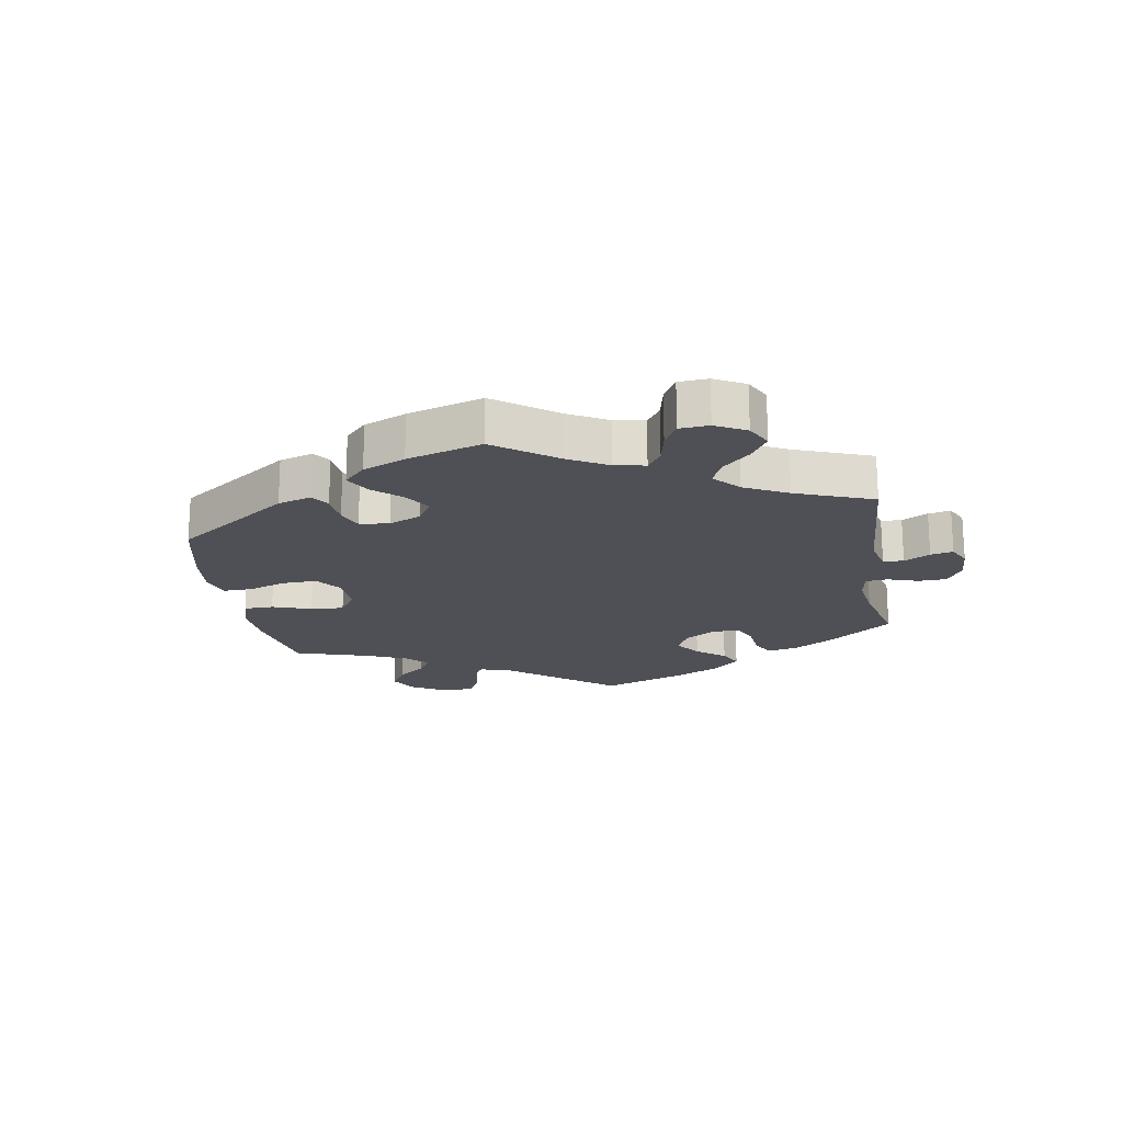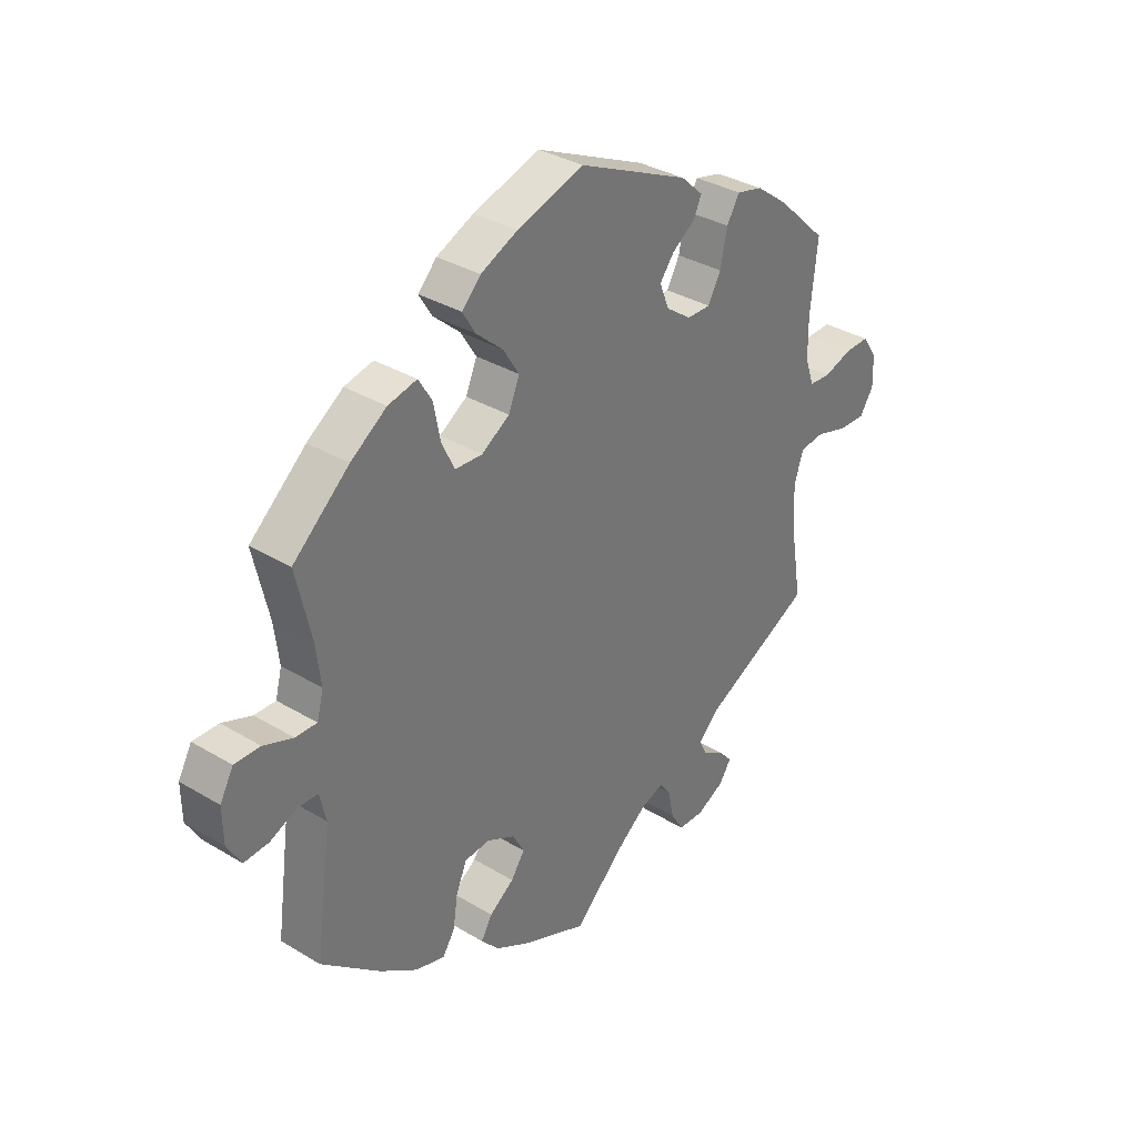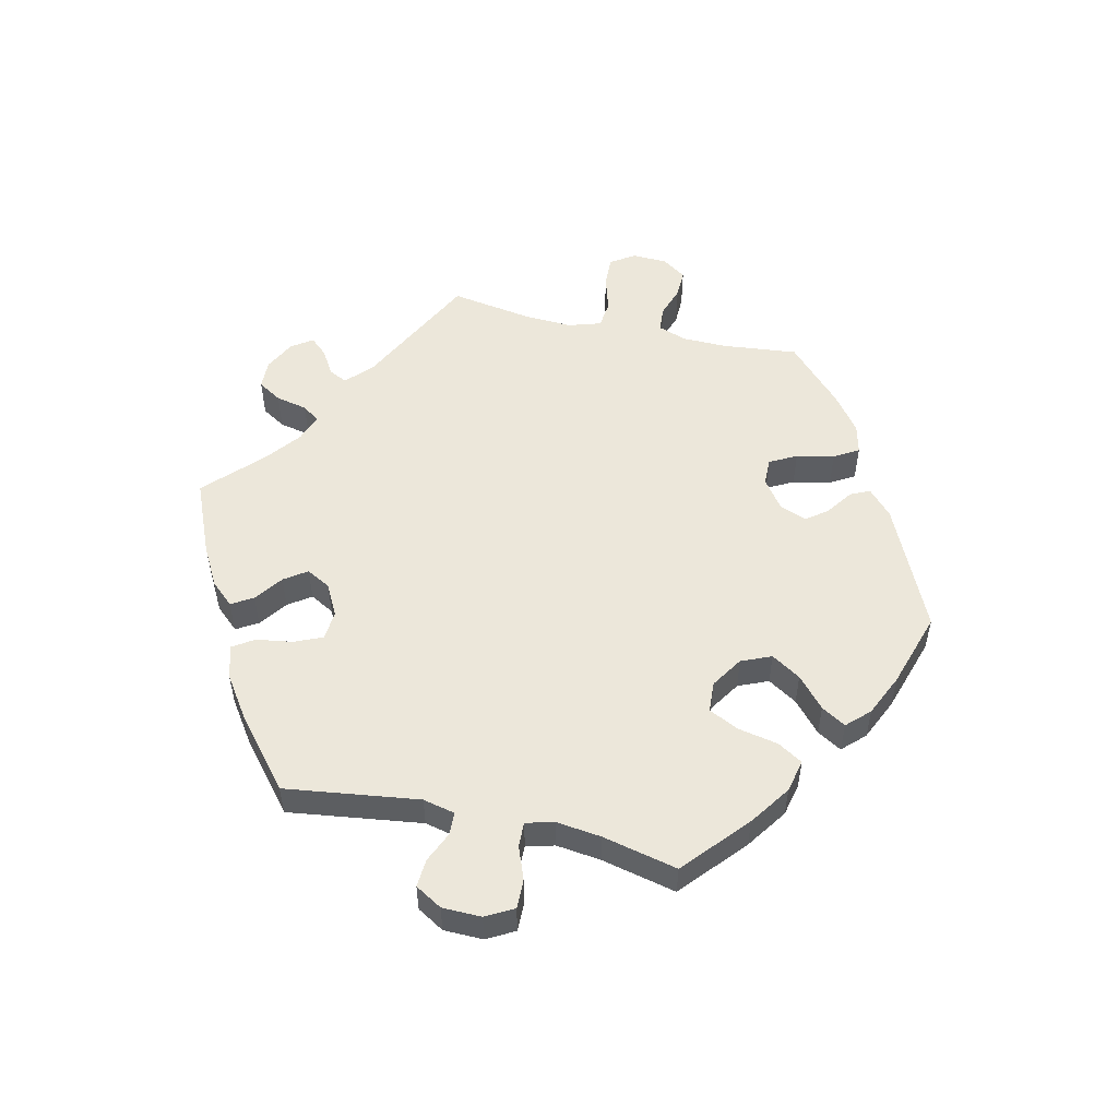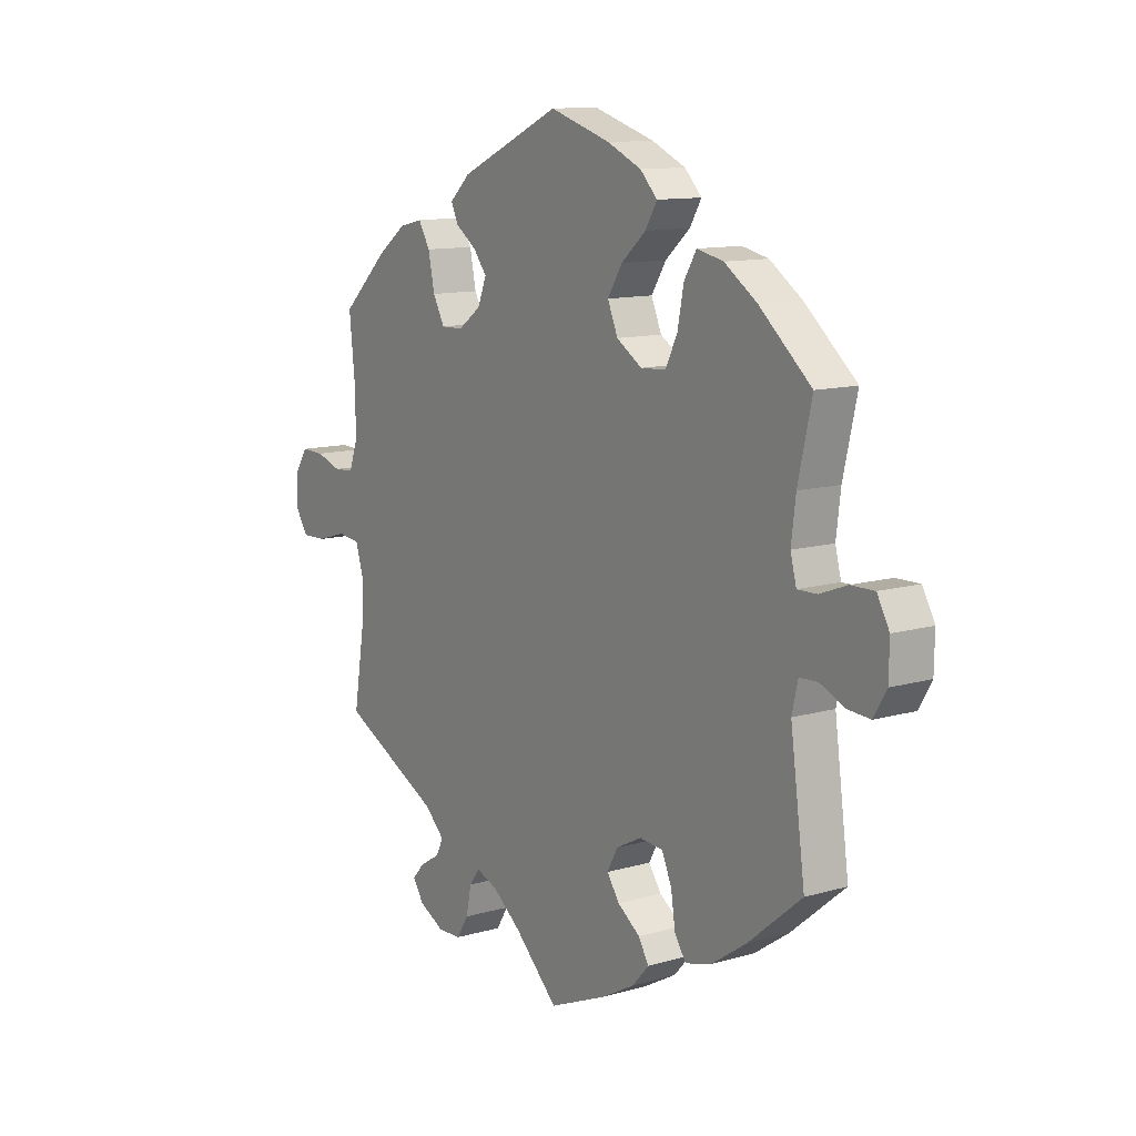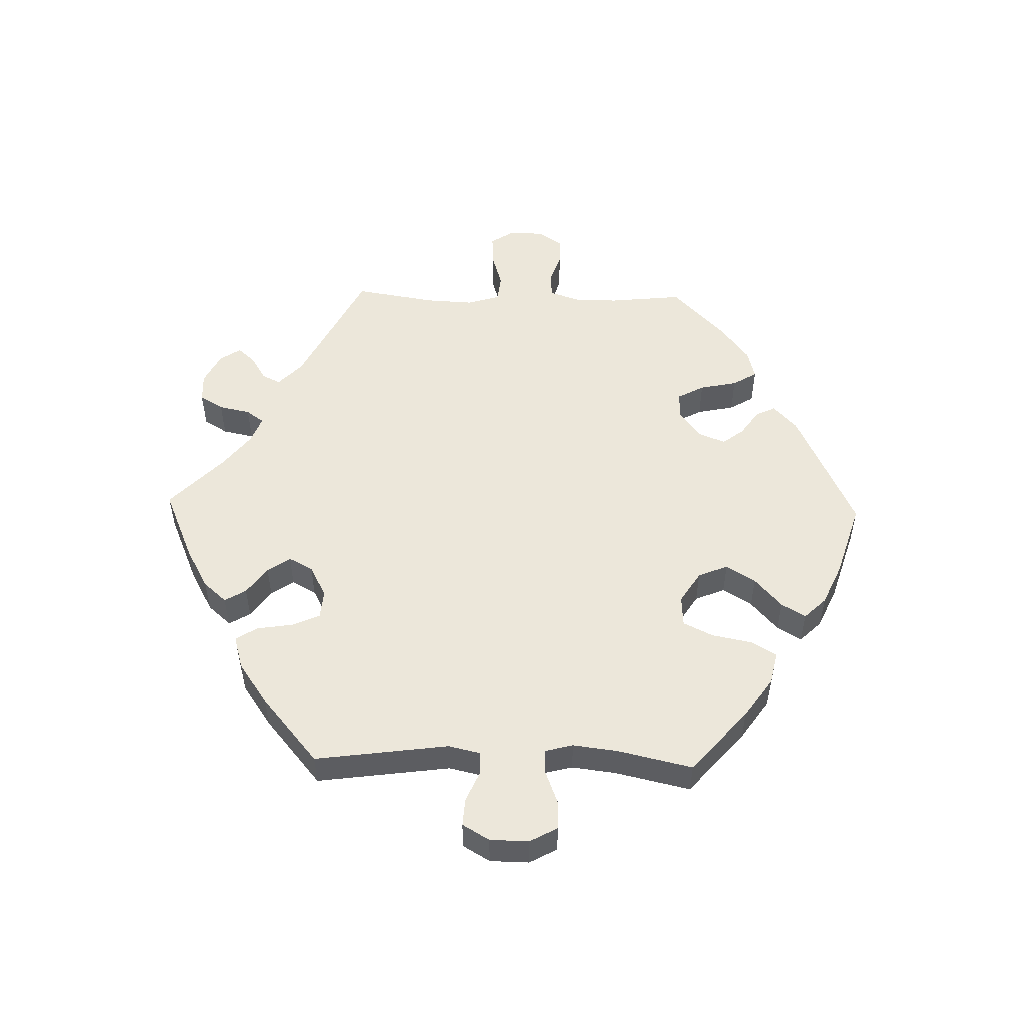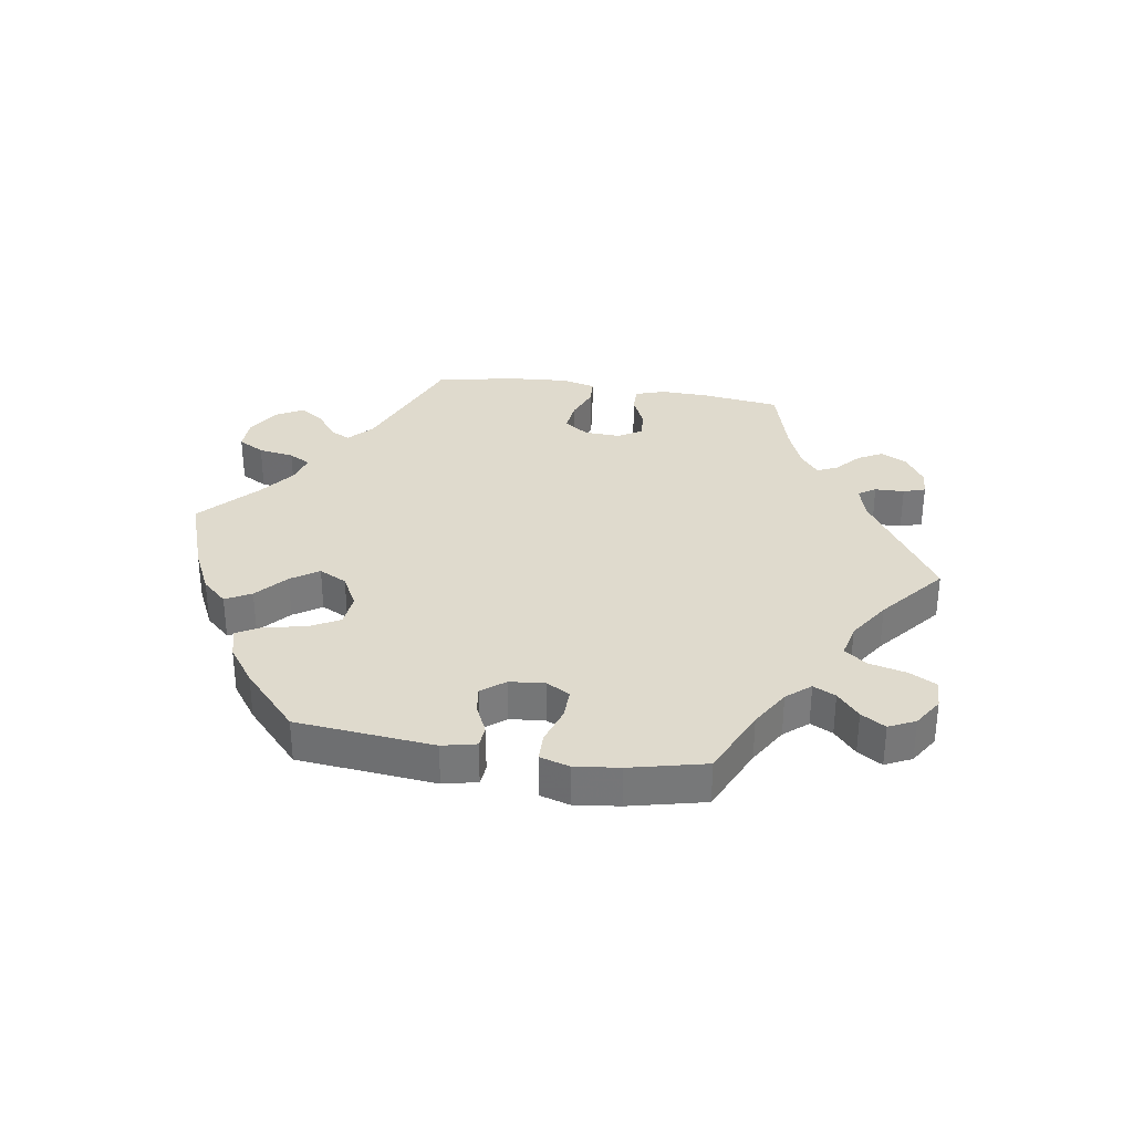
<metadata>
{"format":"obj","ext":"obj","renderer":"f3d","projection":"perspective","resolution":1024,"background":"white","views":[{"elev":-19.3,"azim":69.5,"up":"+Y"},{"elev":34.3,"azim":-51.0,"up":"+Z"},{"elev":52.4,"azim":-77.0,"up":"+Y"},{"elev":11.7,"azim":-124.8,"up":"+Z"},{"elev":51.6,"azim":-88.5,"up":"+Y"},{"elev":32.9,"azim":39.2,"up":"+Y"}]}
</metadata>
<code>
v 0.335 0.07 0.455
v 0.525 0.07 0.113
v -0.273 0.07 0.352
v 0.682 0.07 0.08
v -0.279 0.07 -0.431
v 0.511 0.07 -0.096
v -0.552 0.07 0.069
v -0.653 0.07 -0.062
v 0.524 0.07 0.187
v 0.685 0.07 -0.057
v 0.249 0.07 -0.592
v -0.128 0.07 -0.389
v -0.607 0.07 -0.059
v -0.679 0.07 -0.018
v 0.574 0.07 -0.037
v 0.384 0.07 0.443
v -0.556 0.07 -0.037
v 0.311 0.07 0.415
v 0.297 0.07 -0.594
v 0.182 0.07 0.344
v -0.5 0.07 0.114
v 0.207 0.07 0.525
v -0.507 0.07 -0.091
v 0.347 0.07 -0.506
v 0.332 0.07 -0.412
v -0.25 0.07 -0.326
v -0.205 0.07 0.474
v -0.221 0.07 -0.494
v -0.229 0.07 0.514
v -0.509 0.07 0.187
v -0.12 0.07 -0.569
v 0.537 0.07 0.31
v 0.635 0.07 0.079
v 0.225 0.07 -0.553
v 0.214 0.07 -0.501
v 0.274 0.07 0.309
v -0.537 0.07 -0.31
v 0.229 0.07 0.31
v -0.249 0.07 0.303
v -0.537 0.07 0.31
v -0.655 0.07 0.091
v 0.164 0.07 0.389
v 0.709 0.07 0.04
v -0.202 0.07 -0.322
v 0.444 0.07 0.398
v 0.634 0.07 -0.055
v -0.125 0.07 0.382
v 0.249 0.07 0.486
v 0.148 0.07 -0.489
v -0.286 0.07 0.418
v 0.711 0.07 -0.017
v -0.607 0.07 0.09
v -0.194 0.07 0.55
v 0.528 0.07 -0.042
v 0.306 0.07 -0.481
v 0.349 0.07 -0.568
v -0.512 0.07 0.068
v 0.583 0.07 0.062
v 0.09 0.07 -0.534
v -0.427 0.07 -0.402
v -0.27 0.07 -0.372
v -0.311 0.07 0.459
v -0.146 0.07 0.333
v -0.365 0.07 0.447
v -0.302 0.07 -0.466
v 0.537 0.07 -0.31
v -0.198 0.07 0.3
v 0.234 0.07 0.454
v 0.372 0.07 -0.534
v -0.187 0.07 -0.532
v 0.291 0.07 -0.451
v -0.154 0.07 -0.426
v 0.542 0.07 0.065
v -0.68 0.07 0.046
v -0.2 0.07 -0.459
v 0.193 0.07 -0.472
v 0.191 0.07 0.424
v 0.515 0.07 -0.176
v -0.15 0.07 -0.349
v 0 0.07 -0.62
v -0.519 0.07 -0.039
v 0 0.07 0.62
v -0.155 0.07 0.43
v -0.125 0.07 0.581
v -0.432 0.07 0.401
v 0.298 0.07 0.353
v -0.357 0.07 -0.45
v 0.335 -0 0.455
v 0.525 -0 0.113
v -0.273 -0 0.352
v 0.682 -0 0.08
v -0.279 -0 -0.431
v 0.511 -0 -0.096
v -0.552 -0 0.069
v -0.653 -0 -0.062
v 0.524 -0 0.187
v 0.685 -0 -0.057
v 0.249 -0 -0.592
v -0.128 -0 -0.389
v -0.607 -0 -0.059
v -0.679 -0 -0.018
v 0.574 -0 -0.037
v 0.384 -0 0.443
v -0.556 -0 -0.037
v 0.311 -0 0.415
v 0.297 -0 -0.594
v 0.182 -0 0.344
v -0.5 -0 0.114
v 0.207 -0 0.525
v -0.507 -0 -0.091
v 0.347 -0 -0.506
v 0.332 -0 -0.412
v -0.25 -0 -0.326
v -0.205 -0 0.474
v -0.221 -0 -0.494
v -0.229 -0 0.514
v -0.509 -0 0.187
v -0.12 -0 -0.569
v 0.537 -0 0.31
v 0.635 -0 0.079
v 0.225 -0 -0.553
v 0.214 -0 -0.501
v 0.274 -0 0.309
v -0.537 -0 -0.31
v 0.229 -0 0.31
v -0.249 -0 0.303
v -0.537 -0 0.31
v -0.655 -0 0.091
v 0.164 -0 0.389
v 0.709 -0 0.04
v -0.202 -0 -0.322
v 0.444 -0 0.398
v 0.634 -0 -0.055
v -0.125 -0 0.382
v 0.249 -0 0.486
v 0.148 -0 -0.489
v -0.286 -0 0.418
v 0.711 -0 -0.017
v -0.607 -0 0.09
v -0.194 -0 0.55
v 0.528 -0 -0.042
v 0.306 -0 -0.481
v 0.349 -0 -0.568
v -0.512 -0 0.068
v 0.583 -0 0.062
v 0.09 -0 -0.534
v -0.427 -0 -0.402
v -0.27 -0 -0.372
v -0.311 -0 0.459
v -0.146 -0 0.333
v -0.365 -0 0.447
v -0.302 -0 -0.466
v 0.537 -0 -0.31
v -0.198 -0 0.3
v 0.234 -0 0.454
v 0.372 -0 -0.534
v -0.187 -0 -0.532
v 0.291 -0 -0.451
v -0.154 -0 -0.426
v 0.542 -0 0.065
v -0.68 -0 0.046
v -0.2 -0 -0.459
v 0.193 -0 -0.472
v 0.191 -0 0.424
v 0.515 -0 -0.176
v -0.15 -0 -0.349
v 0 -0 -0.62
v -0.519 -0 -0.039
v 0 -0 0.62
v -0.155 -0 0.43
v -0.125 -0 0.581
v -0.432 -0 0.401
v 0.298 -0 0.353
v -0.357 -0 -0.45
f 59 80 31 70
f 49 59 70 28
f 76 49 28 75
f 19 11 34 35
f 19 35 76
f 56 19 76
f 55 24 69 56
f 71 55 56 76
f 25 71 76 75
f 78 66 25 75
f 51 10 46 15
f 51 15 54
f 43 51 54
f 58 33 4 43
f 73 58 43 54
f 2 73 54 6
f 16 45 32 9
f 16 9 2 6
f 86 18 1 16
f 36 86 16 6
f 22 48 68 77
f 22 77 42
f 82 22 42
f 84 82 42 20
f 83 27 29 53
f 47 83 53 84
f 64 62 50 3
f 64 3 39
f 30 40 85 64
f 21 30 64 39
f 57 21 39 67
f 74 41 52 7
f 74 7 57
f 14 74 57
f 17 13 8 14
f 81 17 14 57
f 23 81 57 67
f 61 5 65 87
f 26 61 87 60
f 6 78 75 72
f 38 36 6
f 20 38 6
f 47 84 20 6
f 63 47 6
f 26 60 37 23
f 44 26 23 67
f 79 44 67 63
f 6 72 12
f 12 79 63 6
f 157 118 167 146
f 115 157 146 136
f 162 115 136 163
f 122 121 98 106
f 163 122 106
f 163 106 143
f 143 156 111 142
f 163 143 142 158
f 162 163 158 112
f 162 112 153 165
f 102 133 97 138
f 141 102 138
f 141 138 130
f 130 91 120 145
f 141 130 145 160
f 93 141 160 89
f 96 119 132 103
f 93 89 96 103
f 103 88 105 173
f 93 103 173 123
f 164 155 135 109
f 129 164 109
f 129 109 169
f 107 129 169 171
f 140 116 114 170
f 171 140 170 134
f 90 137 149 151
f 126 90 151
f 151 172 127 117
f 126 151 117 108
f 154 126 108 144
f 94 139 128 161
f 144 94 161
f 144 161 101
f 101 95 100 104
f 144 101 104 168
f 154 144 168 110
f 174 152 92 148
f 147 174 148 113
f 159 162 165 93
f 93 123 125
f 93 125 107
f 93 107 171 134
f 93 134 150
f 110 124 147 113
f 154 110 113 131
f 150 154 131 166
f 99 159 93
f 93 150 166 99
f 31 118 157 70
f 70 157 115 28
f 28 115 162 75
f 75 162 159 72
f 72 159 99 12
f 12 99 166 79
f 79 166 131 44
f 44 131 113 26
f 26 113 148 61
f 61 148 92 5
f 5 92 152 65
f 65 152 174 87
f 87 174 147 60
f 60 147 124 37
f 37 124 110 23
f 23 110 168 81
f 81 168 104 17
f 17 104 100 13
f 13 100 95 8
f 8 95 101 14
f 14 101 161 74
f 74 161 128 41
f 41 128 139 52
f 52 139 94 7
f 7 94 144 57
f 57 144 108 21
f 21 108 117 30
f 30 117 127 40
f 40 127 172 85
f 85 172 151 64
f 64 151 149 62
f 62 149 137 50
f 50 137 90 3
f 3 90 126 39
f 39 126 154 67
f 67 154 150 63
f 63 150 134 47
f 47 134 170 83
f 83 170 114 27
f 27 114 116 29
f 29 116 140 53
f 53 140 171 84
f 84 171 169 82
f 82 169 109 22
f 22 109 135 48
f 48 135 155 68
f 68 155 164 77
f 77 164 129 42
f 42 129 107 20
f 20 107 125 38
f 38 125 123 36
f 36 123 173 86
f 86 173 105 18
f 18 105 88 1
f 1 88 103 16
f 16 103 132 45
f 45 132 119 32
f 32 119 96 9
f 9 96 89 2
f 2 89 160 73
f 73 160 145 58
f 58 145 120 33
f 33 120 91 4
f 4 91 130 43
f 43 130 138 51
f 51 138 97 10
f 10 97 133 46
f 46 133 102 15
f 15 102 141 54
f 54 141 93 6
f 6 93 165 78
f 78 165 153 66
f 66 153 112 25
f 25 112 158 71
f 71 158 142 55
f 55 142 111 24
f 24 111 156 69
f 69 156 143 56
f 56 143 106 19
f 19 106 98 11
f 11 98 121 34
f 34 121 122 35
f 35 122 163 76
f 76 163 136 49
f 49 136 146 59
f 59 146 167 80
f 80 167 118 31

</code>
